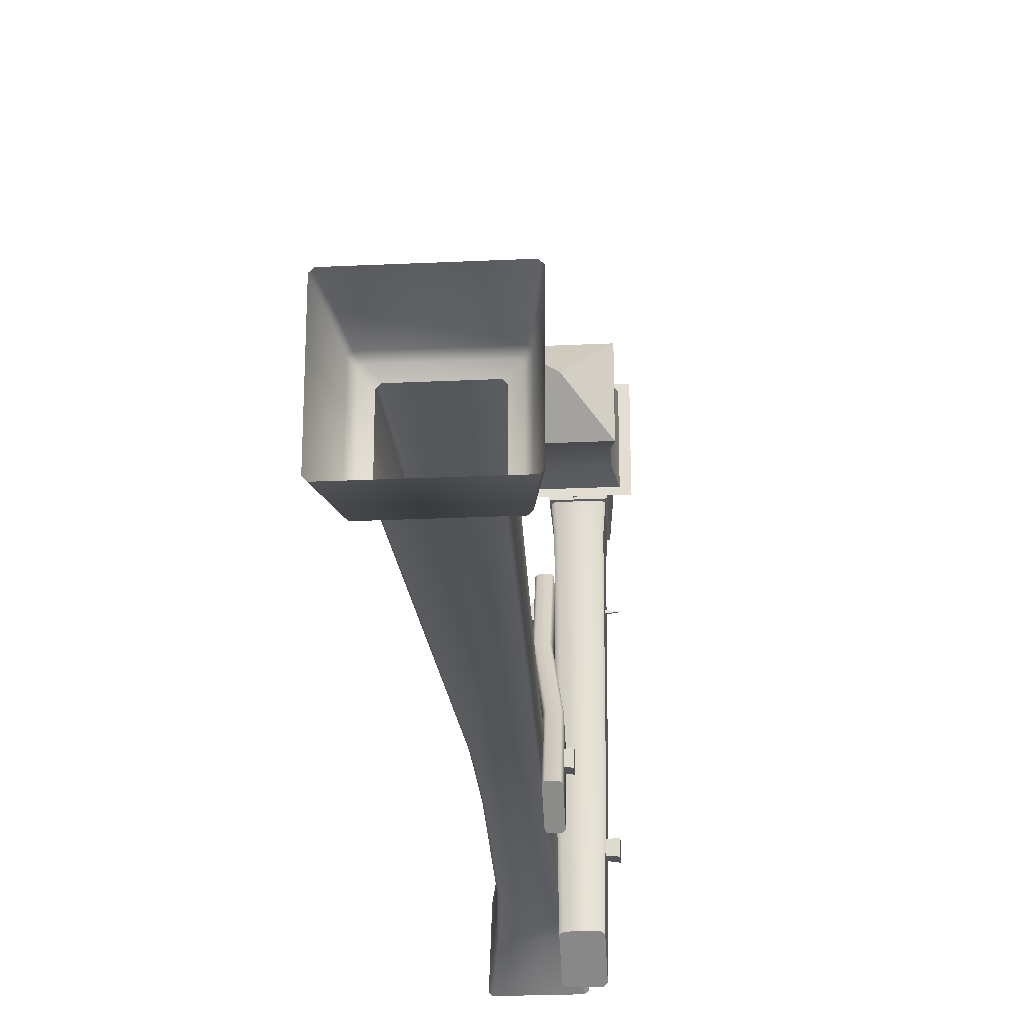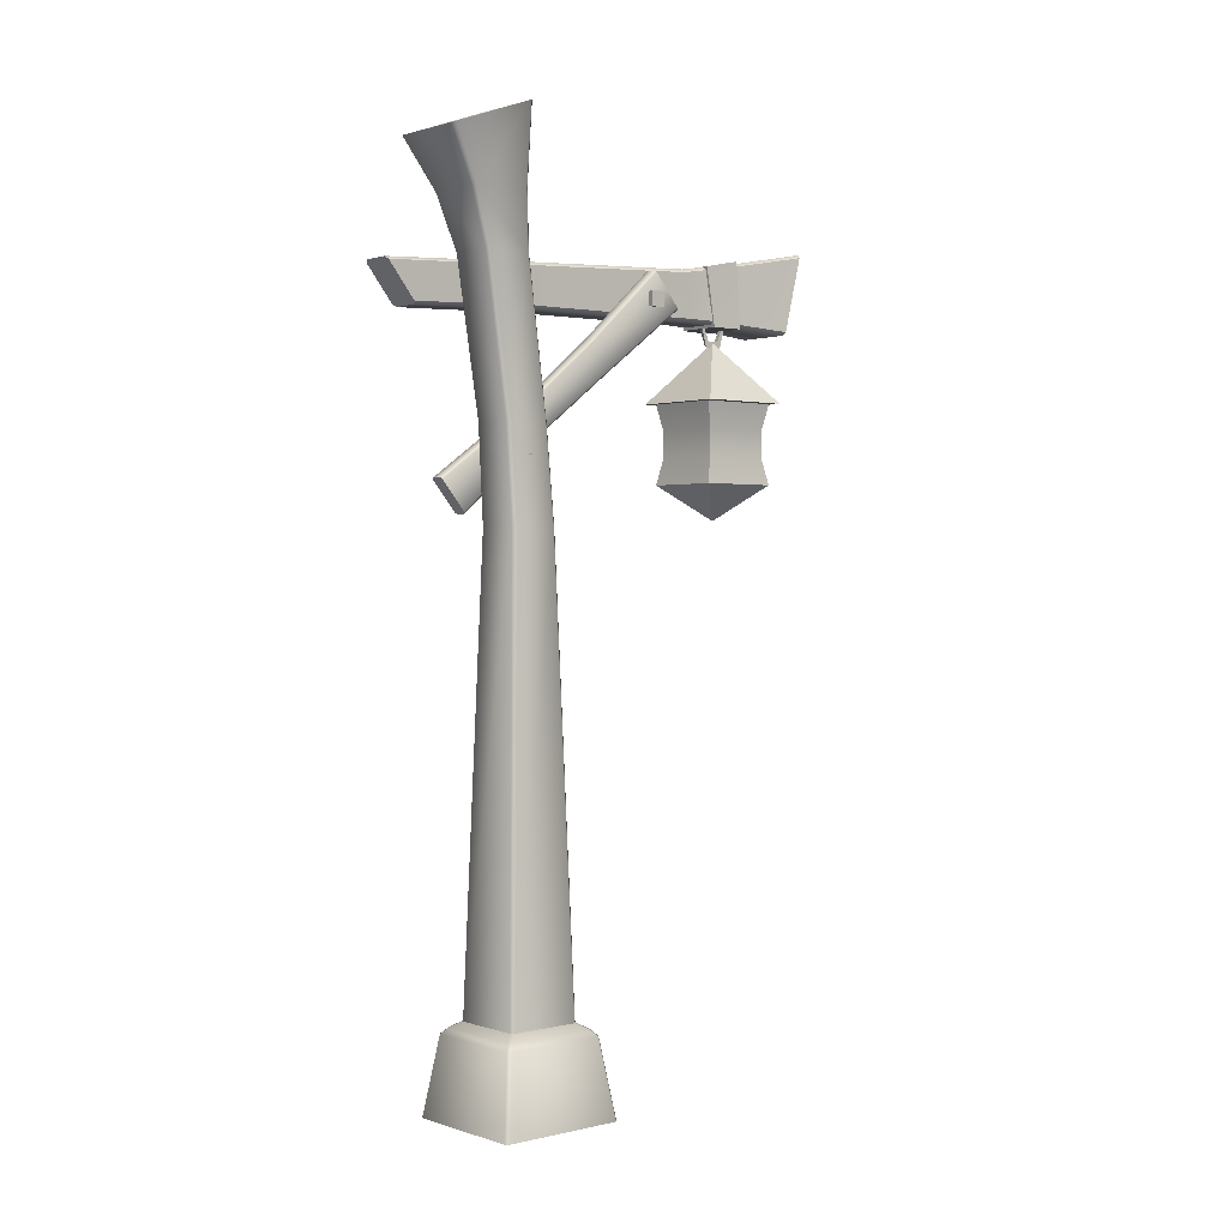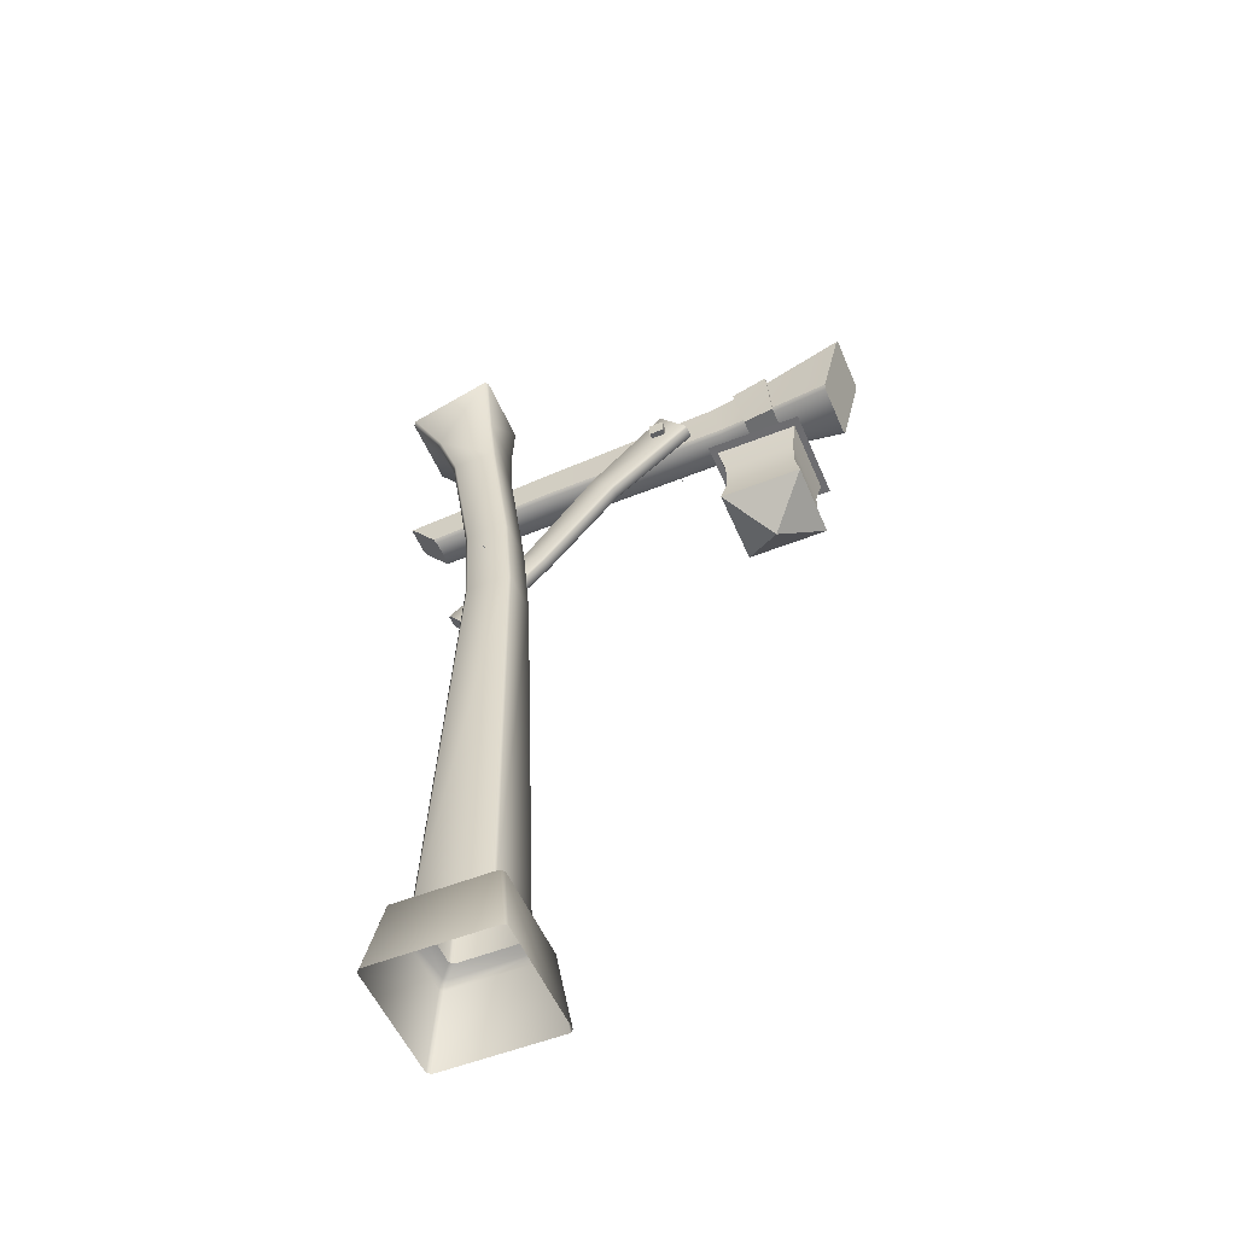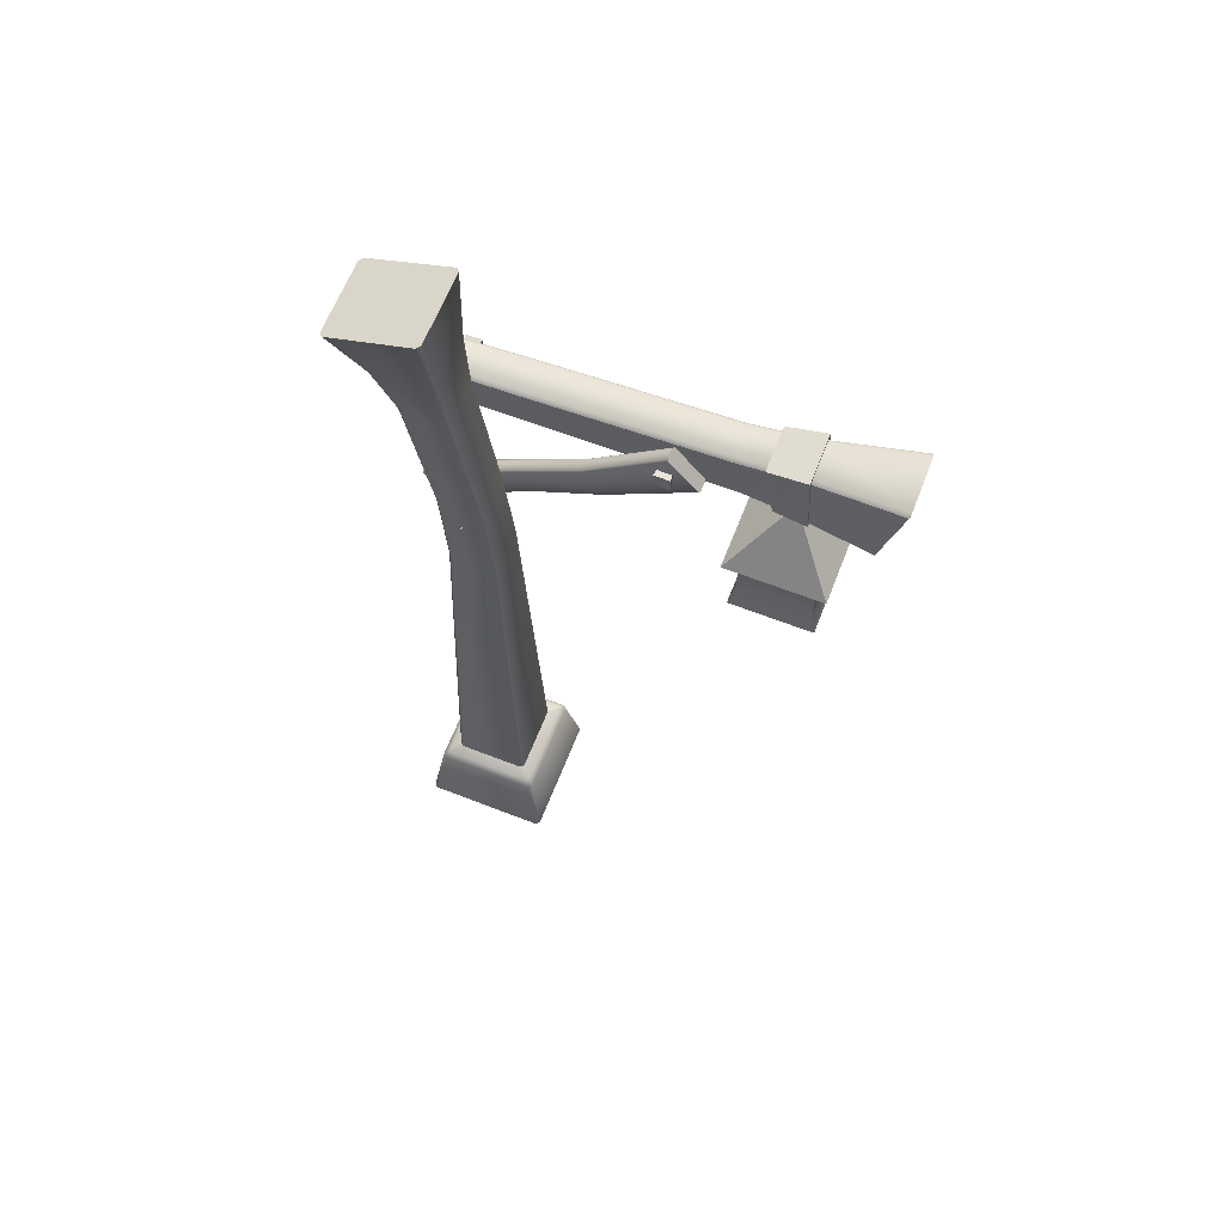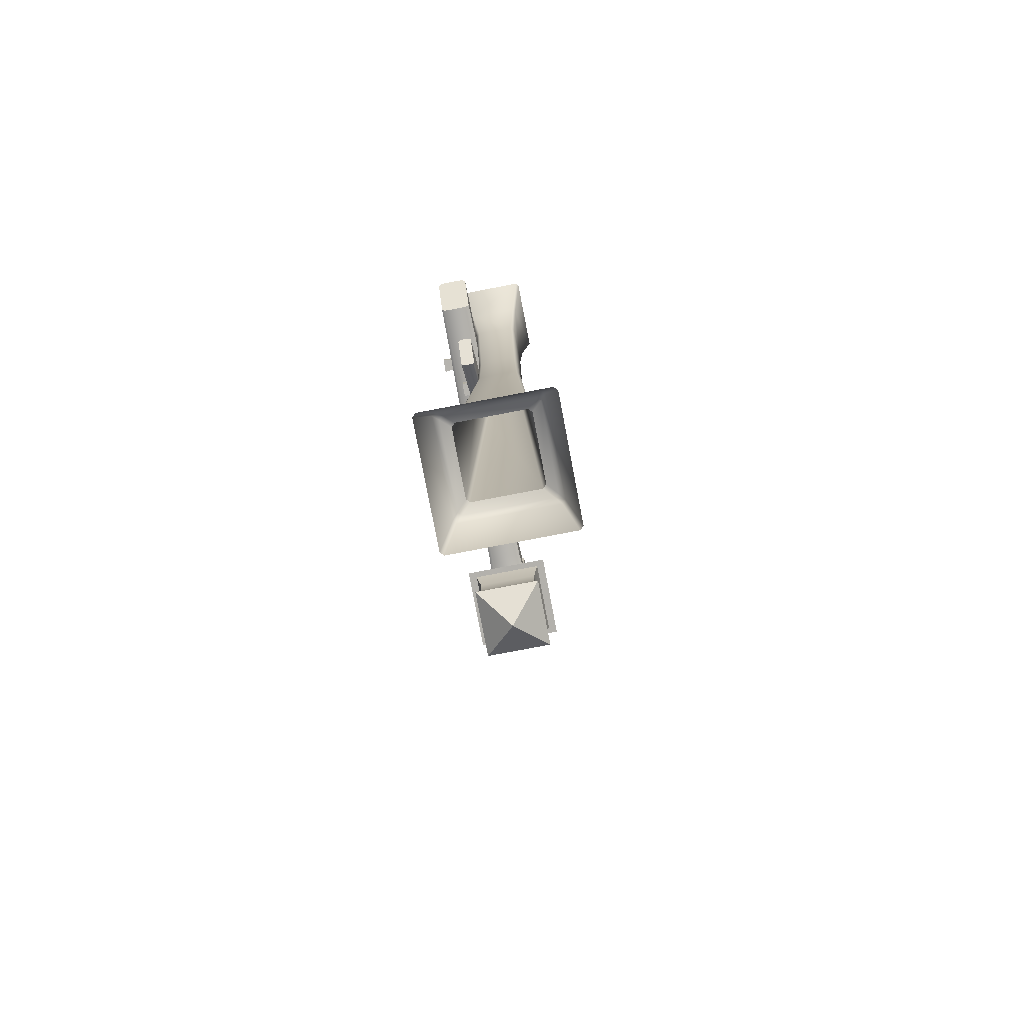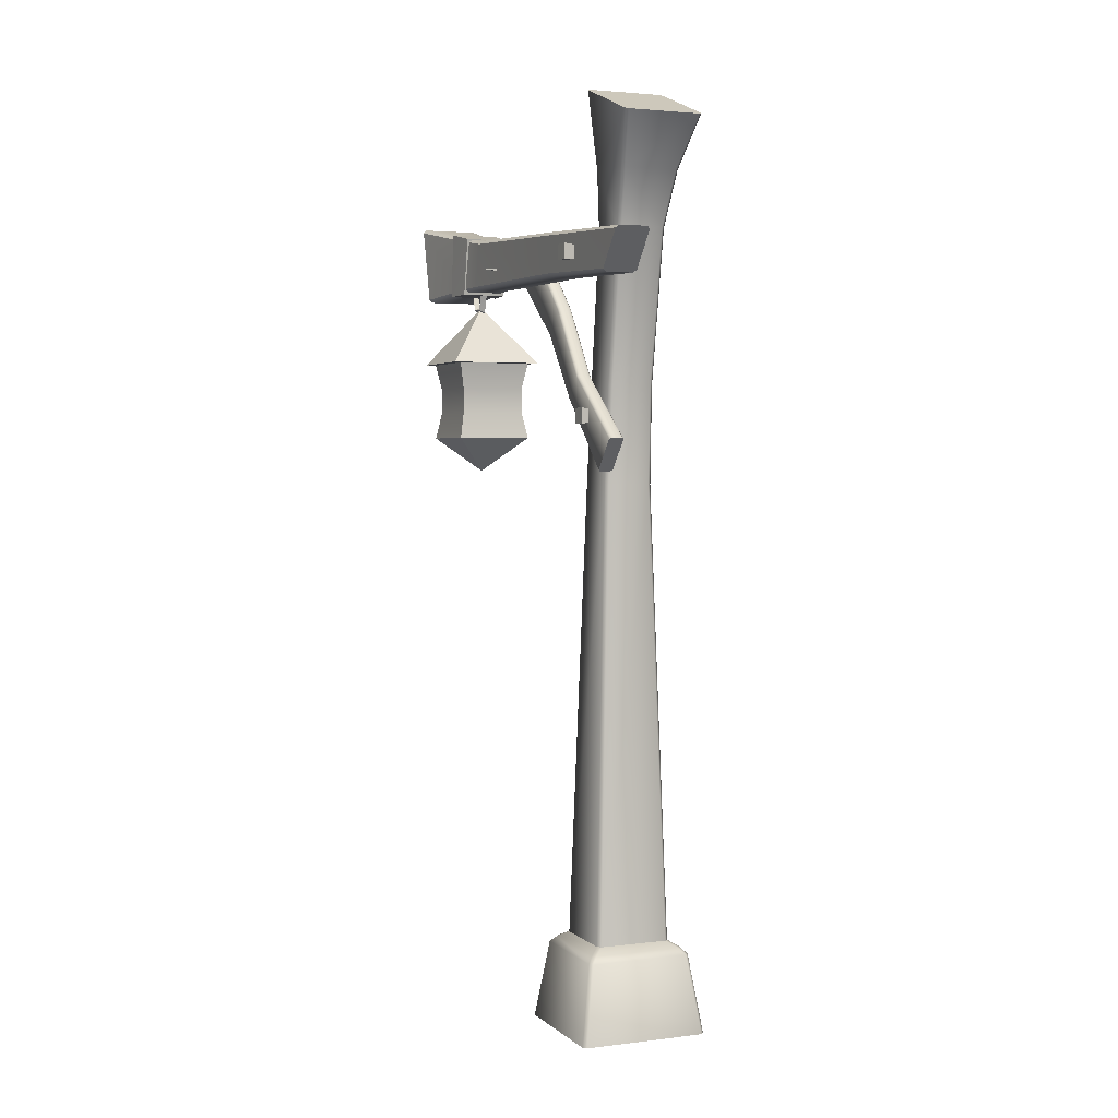
<metadata>
{"format":"obj","ext":"obj","renderer":"f3d","projection":"perspective","resolution":1024,"background":"white","views":[{"elev":-24.5,"azim":4.4,"up":"+Z"},{"elev":1.0,"azim":-130.7,"up":"+Y"},{"elev":-54.1,"azim":-67.1,"up":"+Y"},{"elev":64.5,"azim":-68.6,"up":"+Y"},{"elev":-79.1,"azim":-169.2,"up":"+Y"},{"elev":2.9,"azim":157.3,"up":"+Y"}]}
</metadata>
<code>
v  3.913 219.4 -8.284
v  3.91 212 -2.018
v  7.752 191.2 -26.84
v  7.755 197.6 -32.22
v  -0.6598 212 -2.019
v  -0.6573 219.4 -8.284
v  3.184 197.6 -32.22
v  3.182 191.2 -26.84
v  3.254 211.5 -1.596
v  -0.0034 211.5 -1.597
v  3.838 190.7 -26.41
v  7.095 190.6 -26.41
v  2.658 242 15.06
v  -0.5996 242 15.06
v  -0.6024 231 24.27
v  2.655 231 24.28
v  7.098 198.1 -32.65
v  3.841 198.1 -32.65
v  -0.0005 219.9 -8.706
v  3.256 219.9 -8.706
v  8.07 169.1 -50.62
v  4.813 169.1 -50.62
v  4.816 179 -58.96
v  8.073 179 -58.95
v  3.314 241.5 15.48
v  3.311 231.5 23.85
v  8.727 169.6 -51.04
v  8.73 178.5 -58.53
v  -1.259 231.5 23.85
v  -1.256 241.5 15.48
v  4.16 178.5 -58.53
v  4.157 169.6 -51.04
v  0.9384 226.9 70.42
v  0.9384 252.6 76.89
v  -0.0883 251.6 76.64
v  -0.0883 227.9 70.68
v  14.35 227.7 -26.71
v  4.719 227.7 -26.71
v  5.293 225.8 -67.15
v  13.77 225.8 -67.15
v  15.37 240.1 -26.71
v  15.37 228.7 -26.71
v  14.8 226.6 -67.79
v  14.8 237.2 -76.25
v  4.719 241.1 -26.71
v  14.35 241.1 -26.71
v  13.77 238 -76.89
v  5.293 238 -76.89
v  3.693 228.7 -26.71
v  3.693 240.1 -26.71
v  4.267 237.2 -76.25
v  4.267 226.6 -67.79
v  14.49 228.6 34.06
v  4.573 228.6 34.06
v  15.52 243.3 31.01
v  15.52 229.6 33.85
v  4.573 244.3 30.8
v  14.49 244.3 30.8
v  3.546 229.6 33.85
v  3.546 243.3 31.01
v  3.804 228.5 43.7
v  15.26 228.5 43.7
v  18.13 226.9 70.42
v  16.28 229.5 44.04
v  16.15 246.5 49.93
v  19.15 251.6 76.64
v  19.15 227.9 70.68
v  15.12 247.5 50.27
v  3.945 247.5 50.27
v  18.13 252.6 76.89
v  2.911 246.5 49.93
v  2.784 229.5 44.04
v  8.41 222 44.63
v  10.17 223 45.51
v  10.17 223 49.33
v  8.41 222 50.21
v  8.41 224.1 45.51
v  8.41 224.1 49.33
v  8.41 228.9 42.56
v  10.17 228.7 43.19
v  10.17 228.7 51.65
v  8.41 228.9 52.28
v  8.41 229.7 43.19
v  8.41 229.7 51.65
v  8.68 223.6 47.46
v  -5.975 204.8 62.12
v  23.34 204.8 62.12
v  23.34 204.8 32.81
v  -5.975 204.8 32.81
v  8.68 204.8 47.46
v  -3.259 179.8 60.05
v  8.68 168.8 47.46
v  20.62 179.8 60.05
v  19.05 196.4 58.4
v  -1.692 196.4 58.4
v  -1.692 188.1 58.4
v  19.05 188.1 58.4
v  19.05 196.4 36.52
v  19.05 188.1 36.52
v  -1.692 196.4 36.52
v  -1.692 188.1 36.52
v  -3.259 179.8 34.87
v  20.62 179.8 34.87
v  20.62 204.7 60.05
v  -3.259 204.7 60.05
v  20.62 204.7 34.87
v  -3.259 204.7 34.87
v  -14.67 281.7 -42
v  -14.67 271.7 -69.42
v  -15.75 272.1 -68.4
v  -15.75 281.3 -43.02
v  15.16 0 -18.27
v  11.62 23.65 -21.81
v  -18.71 23.65 -21.81
v  -22.25 0 -18.27
v  16.25 0 -56.76
v  12.71 23.65 -53.22
v  12.71 23.65 -22.89
v  16.25 0 -19.35
v  -22.25 0 -57.85
v  -18.71 23.65 -54.31
v  11.62 23.65 -54.31
v  15.16 0 -57.85
v  -23.34 0 -19.35
v  -19.79 23.65 -22.89
v  -19.79 23.65 -53.22
v  -23.34 0 -56.76
v  2.908 165.2 -30.52
v  -9.995 165.2 -30.52
v  -14.07 27.34 -26.44
v  6.987 27.34 -26.44
v  3.992 165.2 -44.51
v  3.992 165.2 -31.61
v  8.071 27.34 -27.53
v  8.071 27.34 -48.59
v  -9.995 165.2 -45.59
v  2.908 165.2 -45.59
v  6.987 27.34 -49.67
v  -14.07 27.34 -49.67
v  -11.08 165.2 -31.61
v  -11.08 165.2 -44.51
v  -15.16 27.34 -48.59
v  -15.16 27.34 -27.53
v  -16.99 25.55 -23.52
v  9.908 25.55 -23.52
v  -18.08 25.55 -51.51
v  -18.08 25.55 -24.61
v  9.908 25.55 -52.59
v  -16.99 25.55 -52.59
v  10.99 25.55 -24.61
v  10.99 25.55 -51.51
v  2.921 240.7 -39.45
v  -10.01 240.7 -39.45
v  -9.645 194.6 -33.03
v  2.558 194.6 -33.03
v  4.006 240.7 -53.46
v  4.006 240.7 -40.53
v  3.642 194.6 -34.11
v  3.642 194.6 -46.31
v  -10.01 240.7 -54.55
v  2.922 240.7 -54.55
v  2.558 194.6 -47.39
v  -9.645 194.6 -47.39
v  -11.09 240.7 -40.53
v  -11.09 240.7 -53.46
v  -10.73 194.6 -46.31
v  -10.73 194.6 -34.11
v  -11.31 258.1 -41.02
v  4.226 258.1 -41.02
v  7.582 281.7 -42
v  5.327 258 -42.1
v  5.58 256.9 -59.3
v  8.666 272.1 -68.4
v  8.666 281.3 -43.02
v  4.512 256.8 -60.38
v  -11.6 256.8 -60.38
v  7.582 271.7 -69.42
v  -12.67 256.9 -59.3
v  -12.41 258 -42.1
v  1.557 227.6 52.44
v  2.535 227.7 42.52
v  16.53 227.7 42.52
v  17.51 227.6 52.44
v  16.49 245.9 39.47
v  17.29 248.3 51.1
v  2.574 245.9 39.47
v  1.772 248.3 51.1
v  -3.016 231.1 16.95
v  -2.949 231.1 12.26
v  19.68 233.7 14.93
v  -3.071 235.8 16.95
v  -3.004 235.8 12.26
v  -3.01 233.4 14.6
v  18.36 235.7 -43.18
v  18.29 235.7 -47.87
v  -4.342 233.1 -45.2
v  18.41 231.1 -43.18
v  18.34 231.1 -47.87
v  18.35 233.4 -45.53
v  10.42 188 -37.96
v  10.35 188 -42.65
v  -12.28 185.4 -39.98
v  10.47 183.3 -37.96
v  10.4 183.3 -42.65
v  10.41 185.7 -40.3
g pole_geo
f 1 2 3 4
f 5 6 7 8
f 9 10 11 12
f 13 14 15 16
f 17 18 19 20
f 21 22 23 24
f 25 26 2 1
f 27 28 4 3
f 29 30 6 5
f 31 32 8 7
f 16 15 10 9
f 22 21 12 11
f 24 23 18 17
f 14 13 20 19
f 28 24 17 4
f 26 16 9 2
f 32 22 11 8
f 30 14 19 6
f 4 17 20 1
f 1 20 13 25
f 2 9 12 3
f 3 12 21 27
f 8 11 10 5
f 5 10 15 29
f 6 19 18 7
f 7 18 23 31
f 33 34 35 36
f 37 38 39 40
f 41 42 43 44
f 45 46 47 48
f 49 50 51 52
f 53 54 38 37
f 55 56 42 41
f 57 58 46 45
f 59 60 50 49
f 61 62 63 33
f 64 65 66 67
f 68 69 34 70
f 71 72 36 35
f 61 54 53 62
f 64 56 55 65
f 68 58 57 69
f 71 60 59 72
f 48 47 40 39
f 40 43 42 37
f 38 49 52 39
f 44 47 46 41
f 48 51 50 45
f 37 42 56 53
f 54 59 49 38
f 41 46 58 55
f 45 50 60 57
f 62 64 67 63
f 72 61 33 36
f 65 68 70 66
f 69 71 35 34
f 53 56 64 62
f 59 54 61 72
f 55 58 68 65
f 57 60 71 69
f 73 74 75 76
f 77 73 76 78
f 74 77 78 75
f 79 80 74 73
f 81 82 76 75
f 83 79 73 77
f 82 84 78 76
f 80 83 77 74
f 84 81 75 78
f 85 86 87
f 85 87 88
f 85 88 89
f 85 89 86
f 86 90 87
f 87 90 88
f 88 90 89
f 89 90 86
f 91 92 93
f 94 95 96 97
f 98 94 97 99
f 100 98 99 101
f 95 100 101 96
f 91 102 92
f 102 103 92
f 92 103 93
f 104 105 95 94
f 91 93 97 96
f 106 104 94 98
f 93 103 99 97
f 107 106 98 100
f 103 102 101 99
f 105 107 100 95
f 102 91 96 101
f 108 109 110 111
f 112 113 114 115
f 116 117 118 119
f 120 121 122 123
f 124 125 126 127
f 128 129 130 131
f 132 133 134 135
f 136 137 138 139
f 140 141 142 143
f 131 130 144 145
f 143 142 146 147
f 139 138 148 149
f 135 134 150 151
f 152 153 154 155
f 156 157 158 159
f 160 161 162 163
f 164 165 166 167
f 168 169 170 108
f 171 172 173 174
f 175 176 109 177
f 178 179 111 110
f 113 145 144 114
f 125 147 146 126
f 121 149 148 122
f 117 151 150 118
f 128 155 154 129
f 132 159 158 133
f 136 163 162 137
f 140 167 166 141
f 168 153 152 169
f 171 157 156 172
f 175 161 160 176
f 178 165 164 179
f 112 119 118 113
f 153 164 167 154
f 116 123 122 117
f 120 127 126 121
f 131 134 133 128
f 114 125 124 115
f 135 138 137 132
f 139 142 141 136
f 134 131 145 150
f 130 143 147 144
f 142 139 149 146
f 138 135 151 148
f 129 140 143 130
f 155 158 157 152
f 159 162 161 156
f 163 166 165 160
f 179 168 108 111
f 169 171 174 170
f 172 175 177 173
f 176 178 110 109
f 150 145 113 118
f 144 147 125 114
f 146 149 121 126
f 148 151 117 122
f 140 129 154 167
f 128 133 158 155
f 132 137 162 159
f 136 141 166 163
f 164 153 168 179
f 171 169 152 157
f 160 165 178 176
f 175 172 156 161
f 180 181 182 183
f 183 182 184 185
f 185 184 186 187
f 187 186 181 180
f 185 187 180 183
f 186 184 182 181
f 63 70 34 33
f 67 66 70 63
f 52 51 48 39
f 44 43 40 47
f 170 177 109 108
f 174 173 177 170
f 30 29 15 14
f 26 25 13 16
f 32 31 23 22
f 28 27 21 24
f 188 189 190
f 191 188 190
f 192 191 190
f 189 192 190
f 188 193 189
f 191 193 188
f 192 193 191
f 189 193 192
f 194 195 196
f 197 194 196
f 198 197 196
f 195 198 196
f 194 199 195
f 197 199 194
f 198 199 197
f 195 199 198
f 200 201 202
f 203 200 202
f 204 203 202
f 201 204 202
f 200 205 201
f 203 205 200
f 204 205 203
f 201 205 204

</code>
